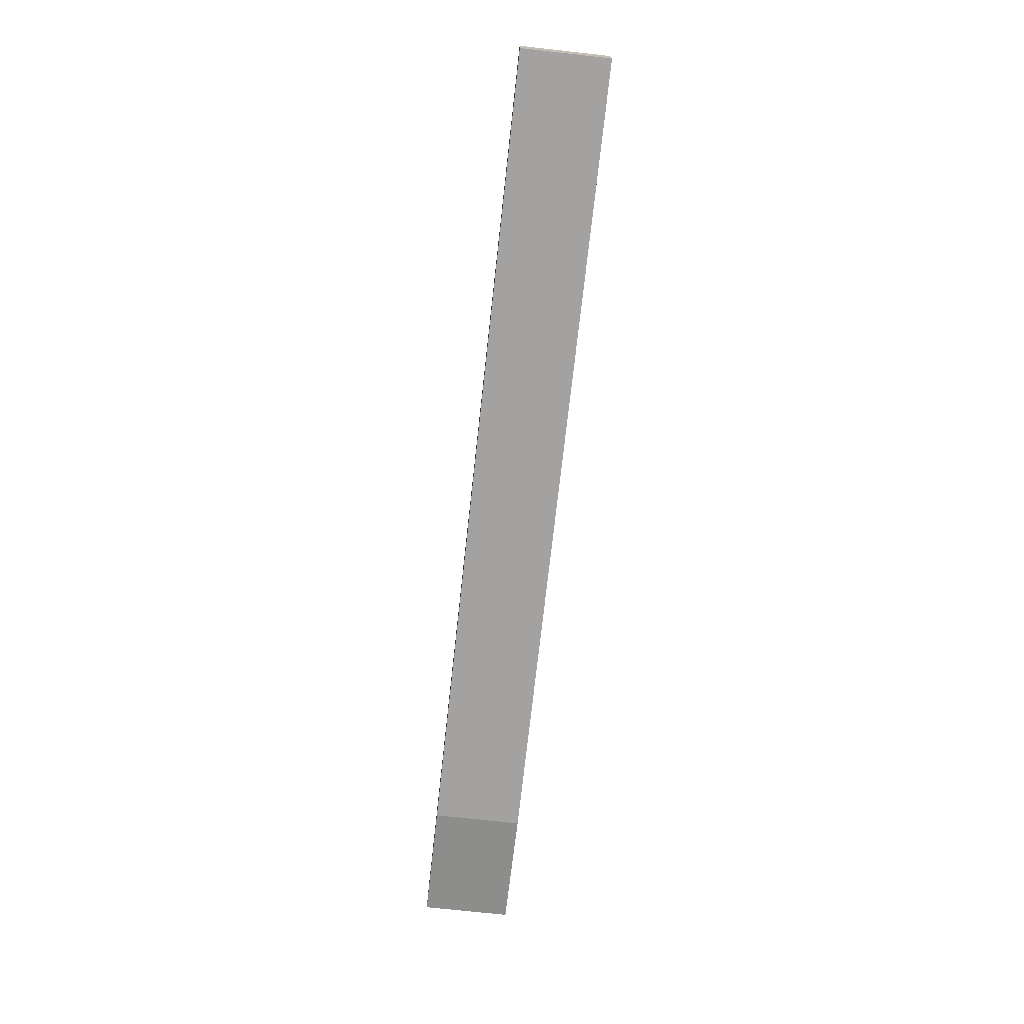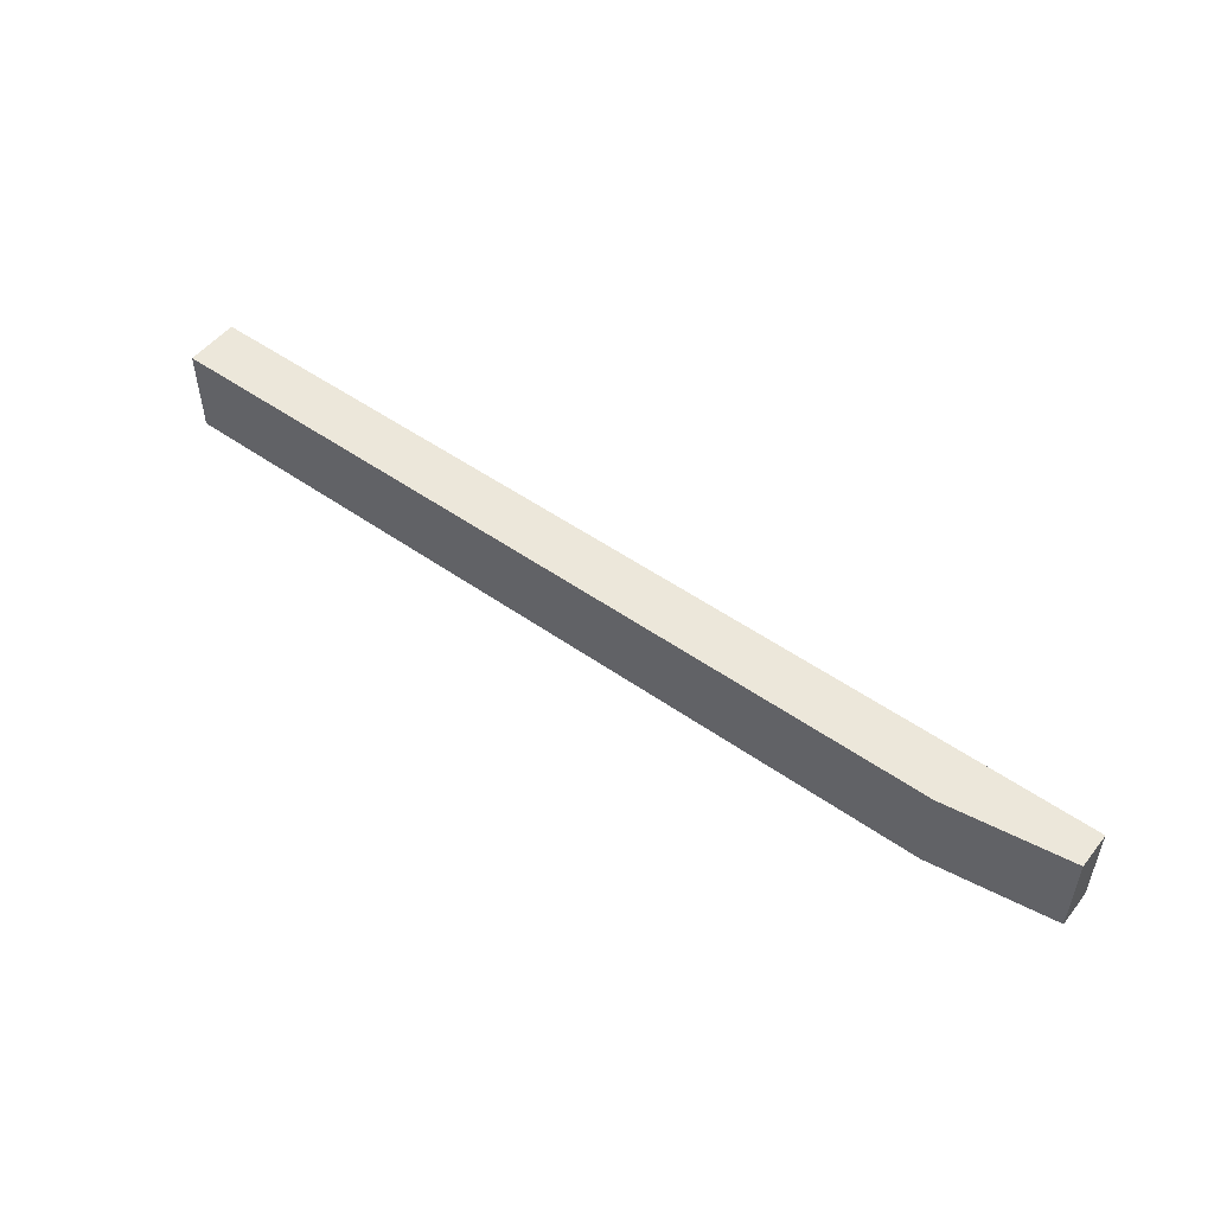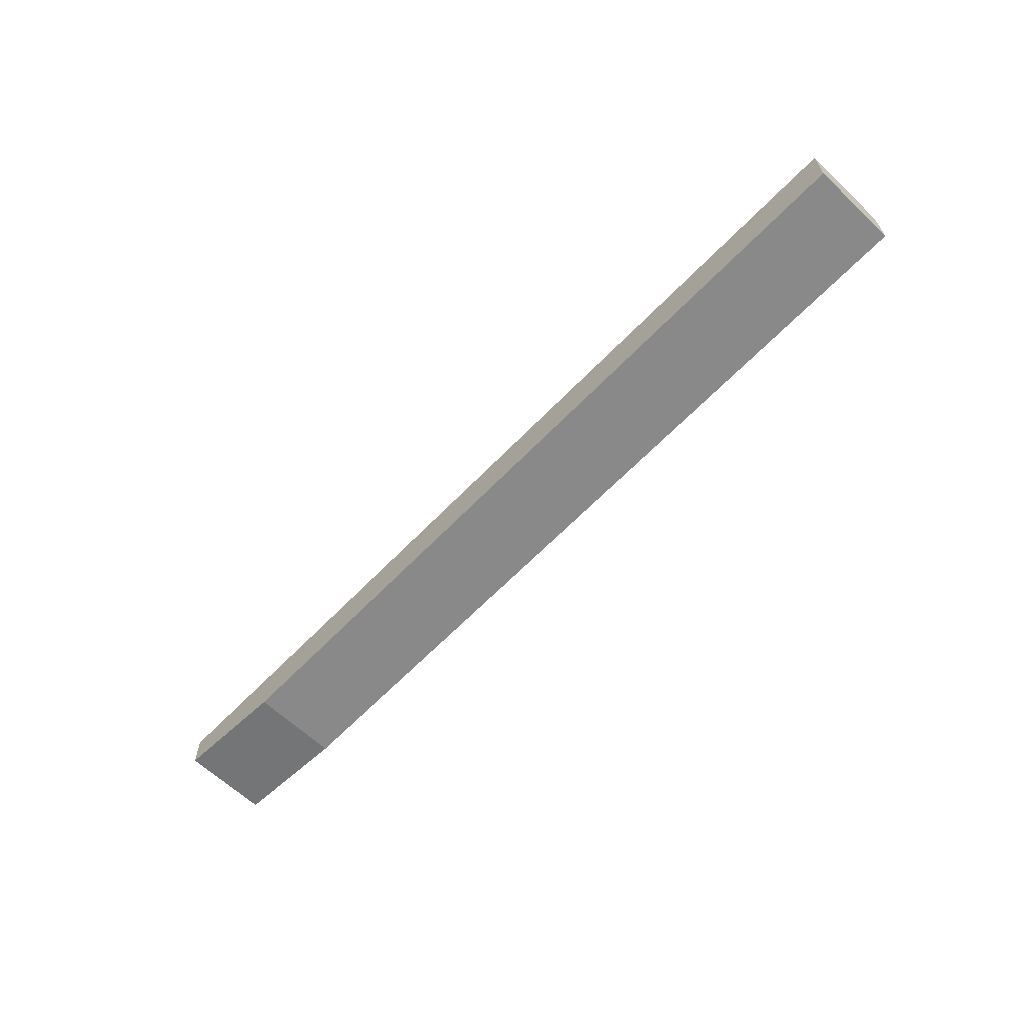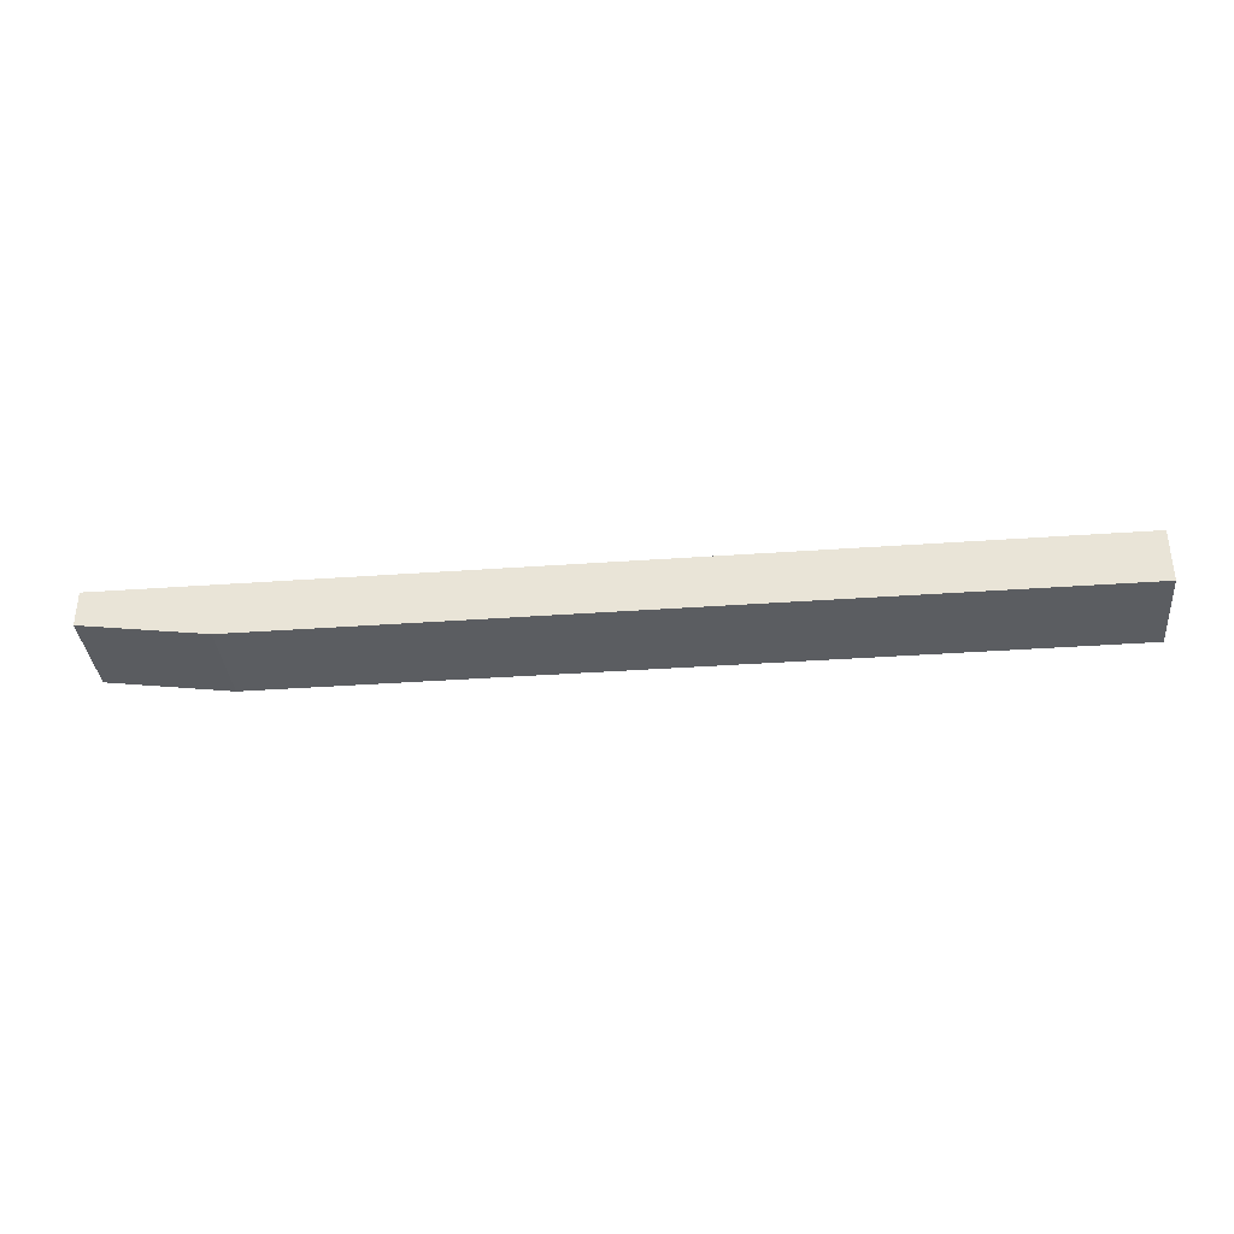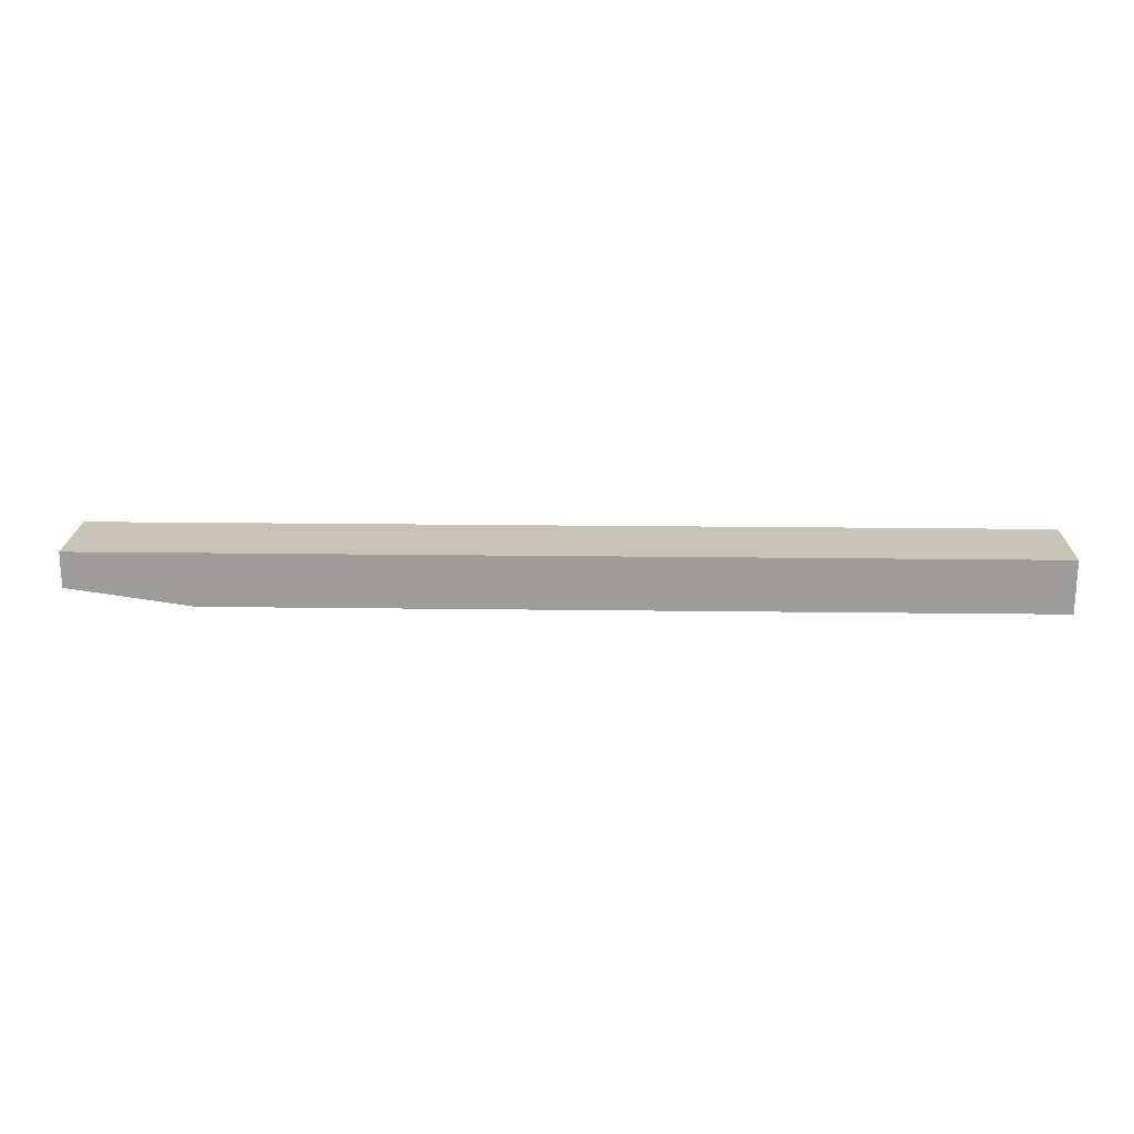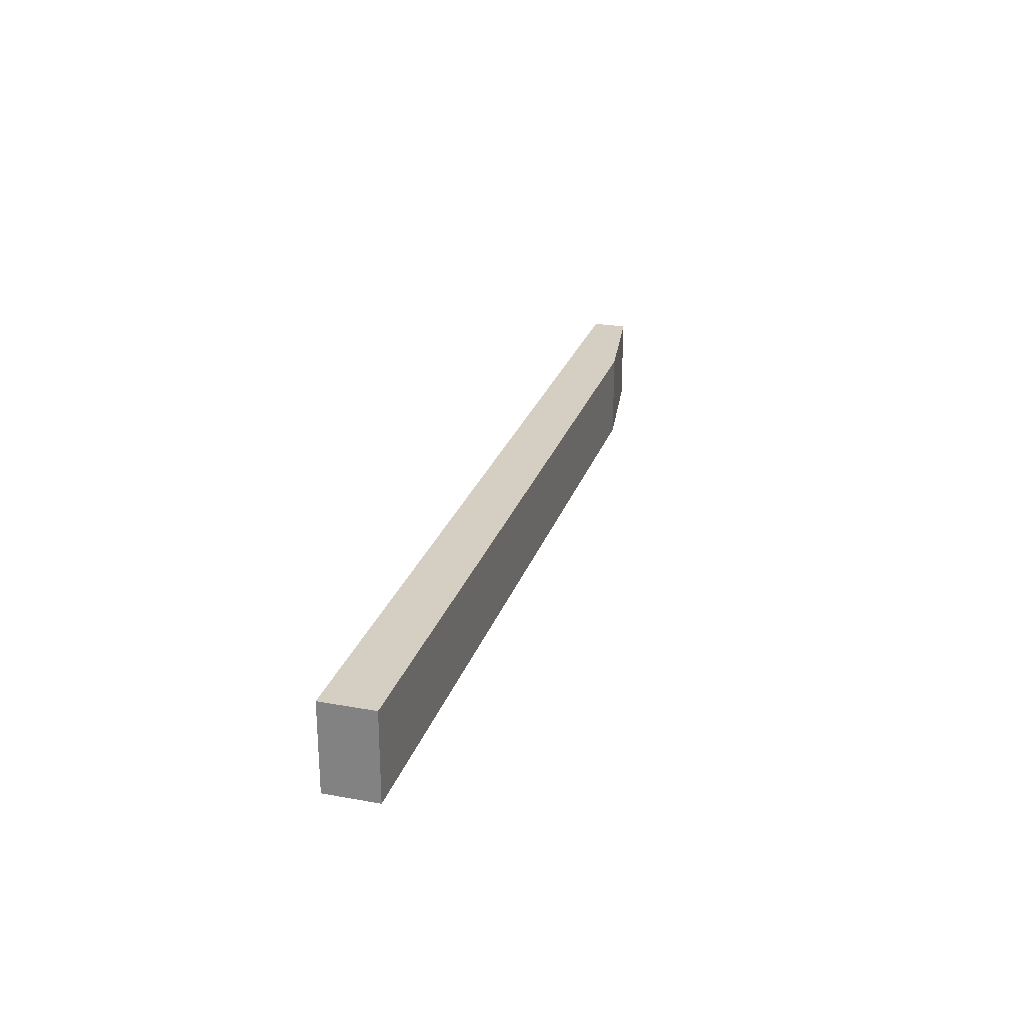
<metadata>
{"format":"obj","ext":"obj","renderer":"f3d","projection":"perspective","resolution":1024,"background":"white","views":[{"elev":-72.7,"azim":-96.3,"up":"+Y"},{"elev":51.5,"azim":37.3,"up":"+Z"},{"elev":-63.1,"azim":-133.7,"up":"+Y"},{"elev":-35.9,"azim":-174.6,"up":"+Y"},{"elev":19.7,"azim":-178.6,"up":"+Y"},{"elev":25.6,"azim":-73.7,"up":"+Z"}]}
</metadata>
<code>
o Cube (2)
g Cube (2)
v 10 23 2
v 9.25 23 2
v 9.25 23.75 2
v 17 24 2
v 6.5 23 2
v 6.5 23.75 2
v 6.5 24.5 2
v 9.25 24.5 2
v 17 24.5 2
v 3.75 23 2
v 3.75 23.75 2
v -36 23 2
v -36 23.75 2
v -36 24.5 2
v 3.75 24.5 2
v 3.75 25.25 2
v 6.5 25.25 2
v -36 25.25 2
v -36 26 2
v 3.75 26 2
v 6.5 26 2
v 9.25 25.25 2
v 17 25.25 2
v 9.25 26 2
v 17 26 2
v -36 23 -0.25
v -36 23.75 -0.25
v -36 23 -0.5
v -36 23.75 -0.5
v -36 24.5 -0.5
v -36 24.5 -0.25
v -36 23 -0.75
v -36 23.75 -0.75
v -36 23 -3
v -36 23.75 -3
v -36 24.5 -3
v -36 24.5 -0.75
v -36 25.25 -0.75
v -36 25.25 -0.5
v -36 25.25 -3
v -36 26 -3
v -36 26 -0.75
v -36 26 -0.5
v -36 25.25 -0.25
v -36 26 -0.25
v 6.5 23 -3
v 6.5 23.75 -3
v 3.75 23.75 -3
v 3.75 23 -3
v 6.5 24.5 -3
v 3.75 24.5 -3
v 10 23 -3
v 17 24 -3
v 9.25 23.75 -3
v 9.25 23 -3
v 17 24.5 -3
v 9.25 24.5 -3
v 17 25.25 -3
v 9.25 25.25 -3
v 17 26 -3
v 9.25 26 -3
v 6.5 26 -3
v 6.5 25.25 -3
v 3.75 25.25 -3
v 3.75 26 -3
v 10 23 -0.5
v 17 24 -0.5
v 17 24 -0.75
v 10 23 -0.75
v 17 24.5 -0.5
v 17 24.5 -0.75
v 17 24 -0.25
v 10 23 -0.25
v 17 24.5 -0.25
v 17 25.25 -0.25
v 17 26 -0.25
v 17 26 -0.5
v 17 25.25 -0.5
v 17 25.25 -0.75
v 17 26 -0.75
v 6.5 26 -0.5
v 9.25 26 -0.5
v 9.25 26 -0.25
v 6.5 26 -0.25
v 3.75 26 -0.5
v 3.75 26 -0.25
v 3.75 26 -0.75
v 6.5 26 -0.75
v 9.25 26 -0.75
v 6.5 23 -0.75
v 9.25 23 -0.75
v 6.5 23 -0.5
v 9.25 23 -0.5
v 3.75 23 -0.75
v 3.75 23 -0.5
v 3.75 23 -0.25
v 6.5 23 -0.25
v 9.25 23 -0.25
g Cube (2)
f 4 3 2 1
f 3 6 5 2
f 8 7 6 3
f 9 8 3 4
f 6 11 10 5
f 11 13 12 10
f 15 14 13 11
f 7 15 11 6
f 17 16 15 7
f 16 18 14 15
f 20 19 18 16
f 21 20 16 17
f 23 22 8 9
f 22 17 7 8
f 24 21 17 22
f 25 24 22 23
f 13 27 26 12
f 27 29 28 26
f 31 30 29 27
f 14 31 27 13
f 29 33 32 28
f 33 35 34 32
f 37 36 35 33
f 30 37 33 29
f 39 38 37 30
f 38 40 36 37
f 42 41 40 38
f 43 42 38 39
f 18 44 31 14
f 44 39 30 31
f 45 43 39 44
f 19 45 44 18
f 49 48 47 46
f 48 51 50 47
f 35 36 51 48
f 34 35 48 49
f 55 54 53 52
f 54 57 56 53
f 47 50 57 54
f 46 47 54 55
f 57 59 58 56
f 59 61 60 58
f 63 62 61 59
f 50 63 59 57
f 51 64 63 50
f 64 65 62 63
f 40 41 65 64
f 36 40 64 51
f 69 68 67 66
f 68 71 70 67
f 53 56 71 68
f 52 53 68 69
f 73 72 4 1
f 72 74 9 4
f 67 70 74 72
f 66 67 72 73
f 74 75 23 9
f 75 76 25 23
f 78 77 76 75
f 70 78 75 74
f 71 79 78 70
f 79 80 77 78
f 58 60 80 79
f 56 58 79 71
f 84 83 82 81
f 83 76 77 82
f 24 25 76 83
f 21 24 83 84
f 45 86 85 43
f 86 84 81 85
f 20 21 84 86
f 19 20 86 45
f 42 87 65 41
f 87 88 62 65
f 85 81 88 87
f 43 85 87 42
f 88 89 61 62
f 89 80 60 61
f 82 77 80 89
f 81 82 89 88
f 55 91 90 46
f 91 93 92 90
f 69 66 93 91
f 52 69 91 55
f 49 94 32 34
f 94 95 28 32
f 90 92 95 94
f 46 90 94 49
f 95 96 26 28
f 96 10 12 26
f 97 5 10 96
f 92 97 96 95
f 93 98 97 92
f 98 2 5 97
f 73 1 2 98
f 66 73 98 93

</code>
